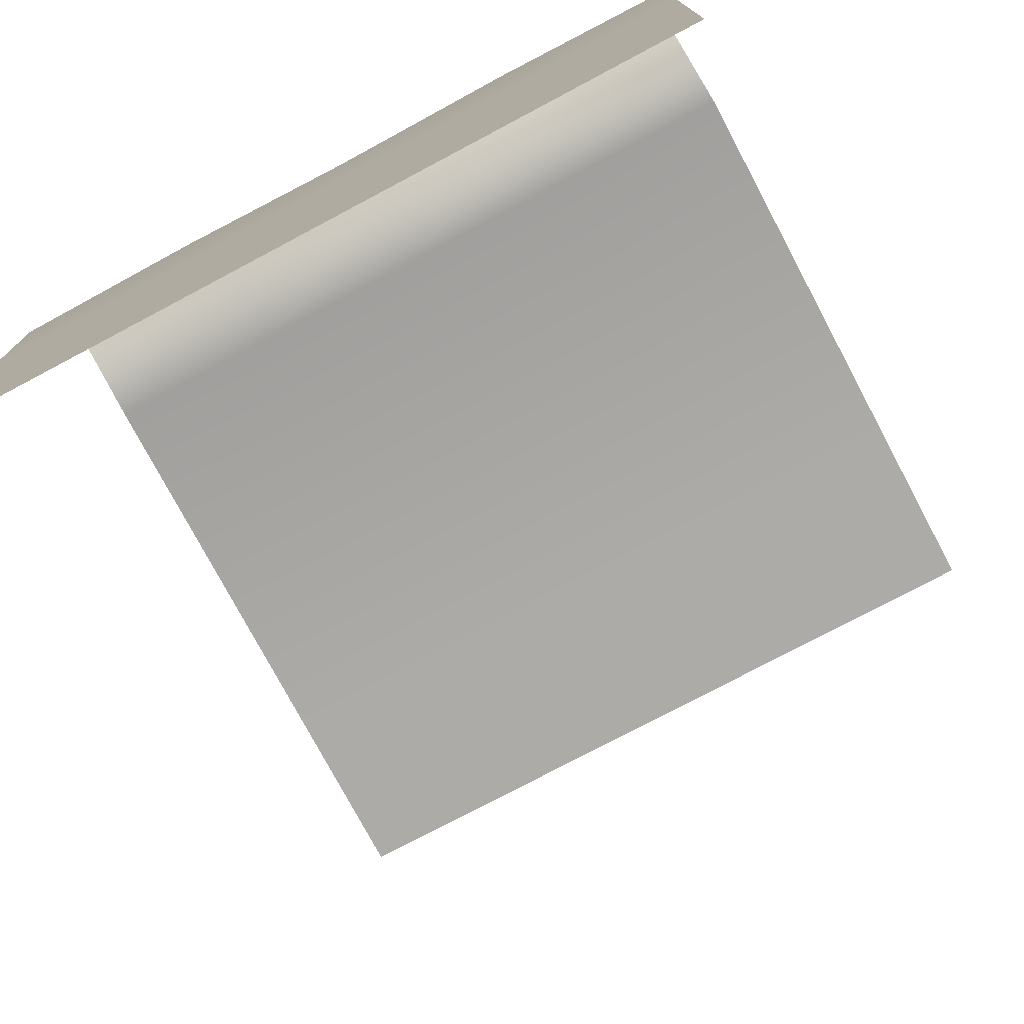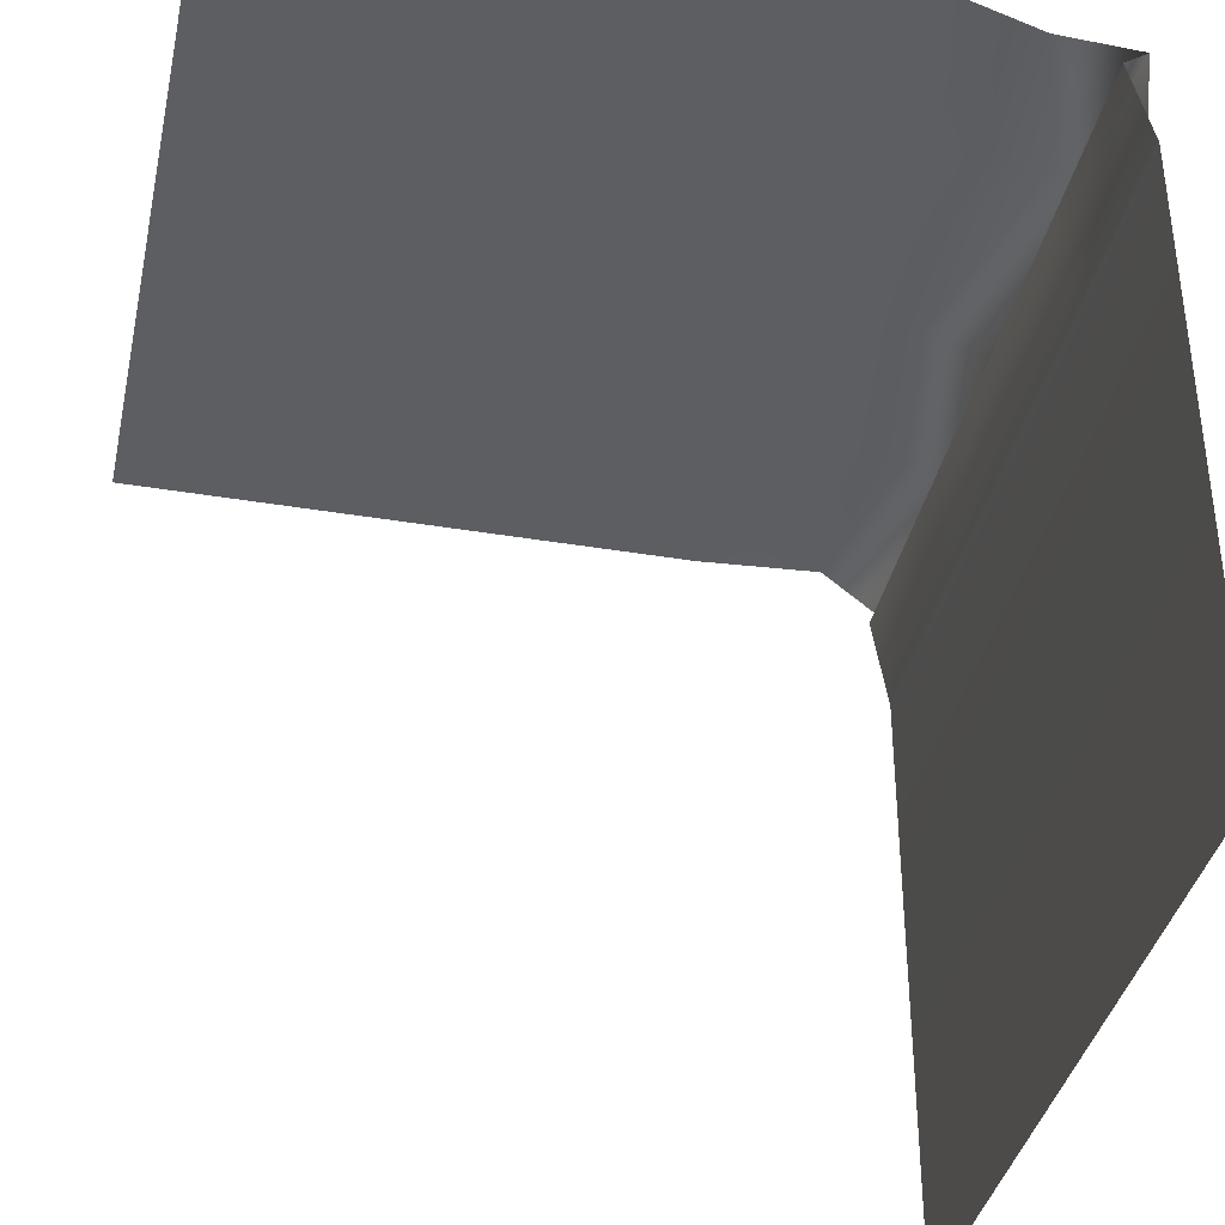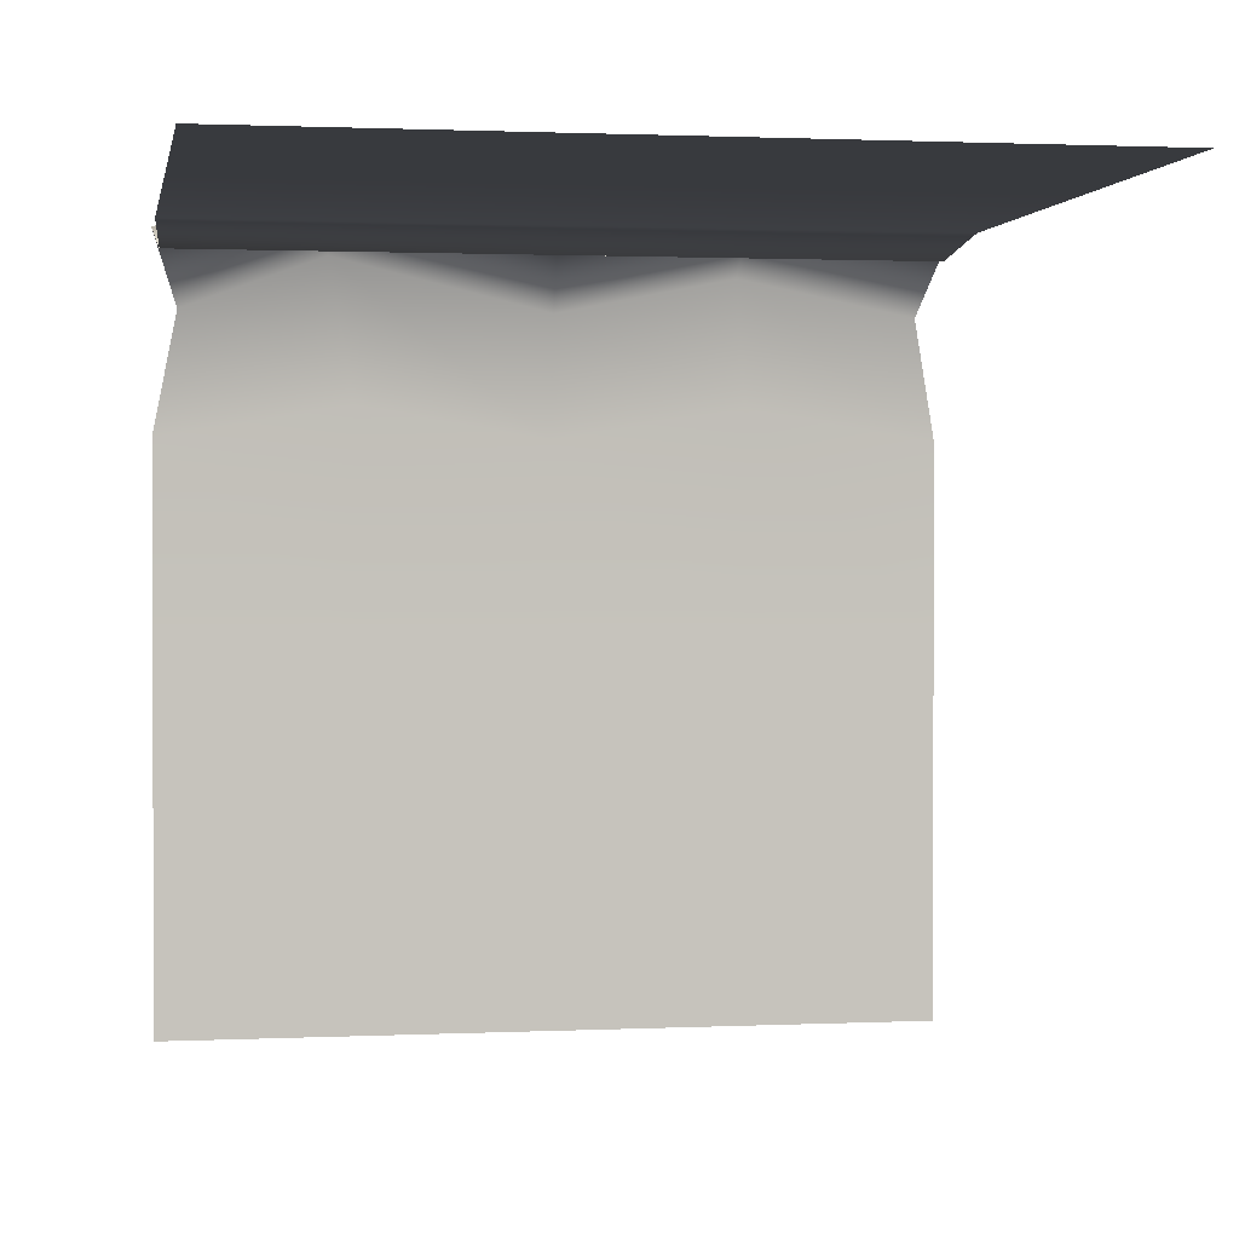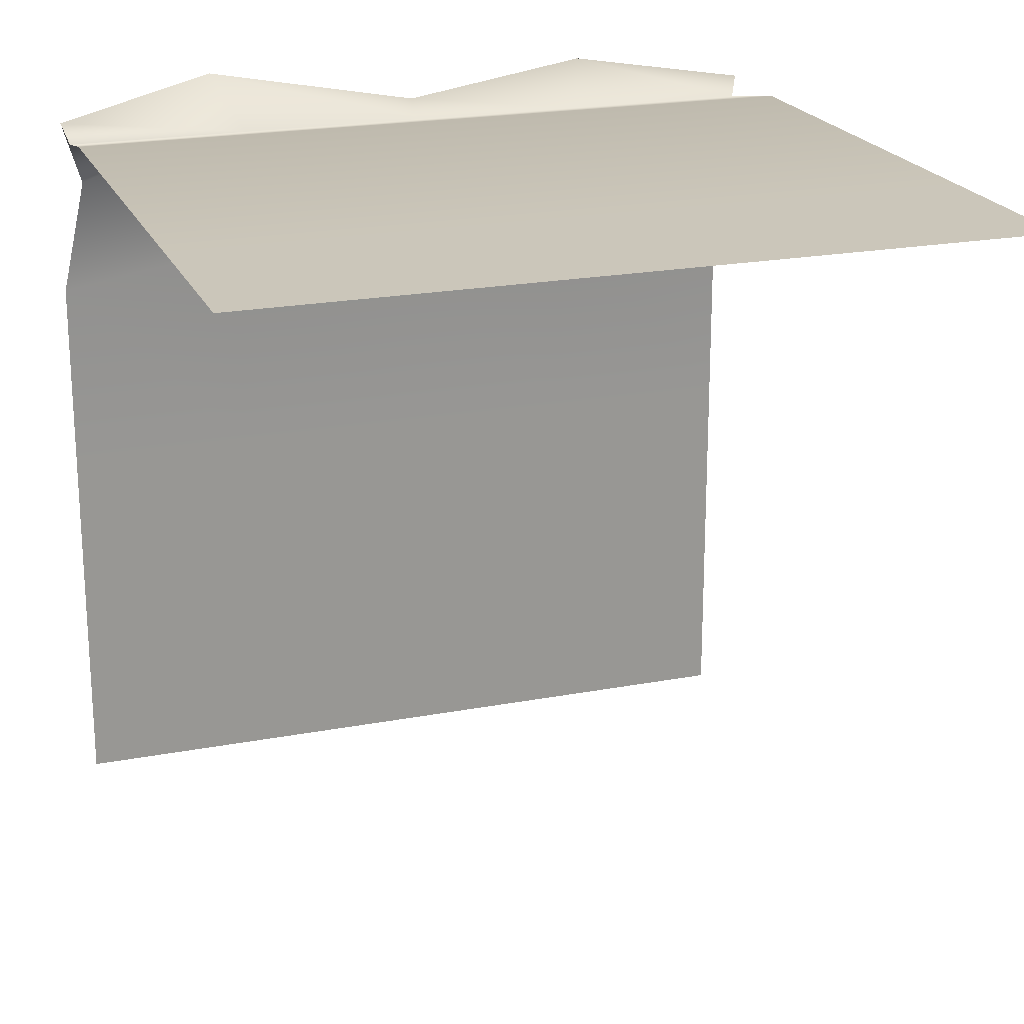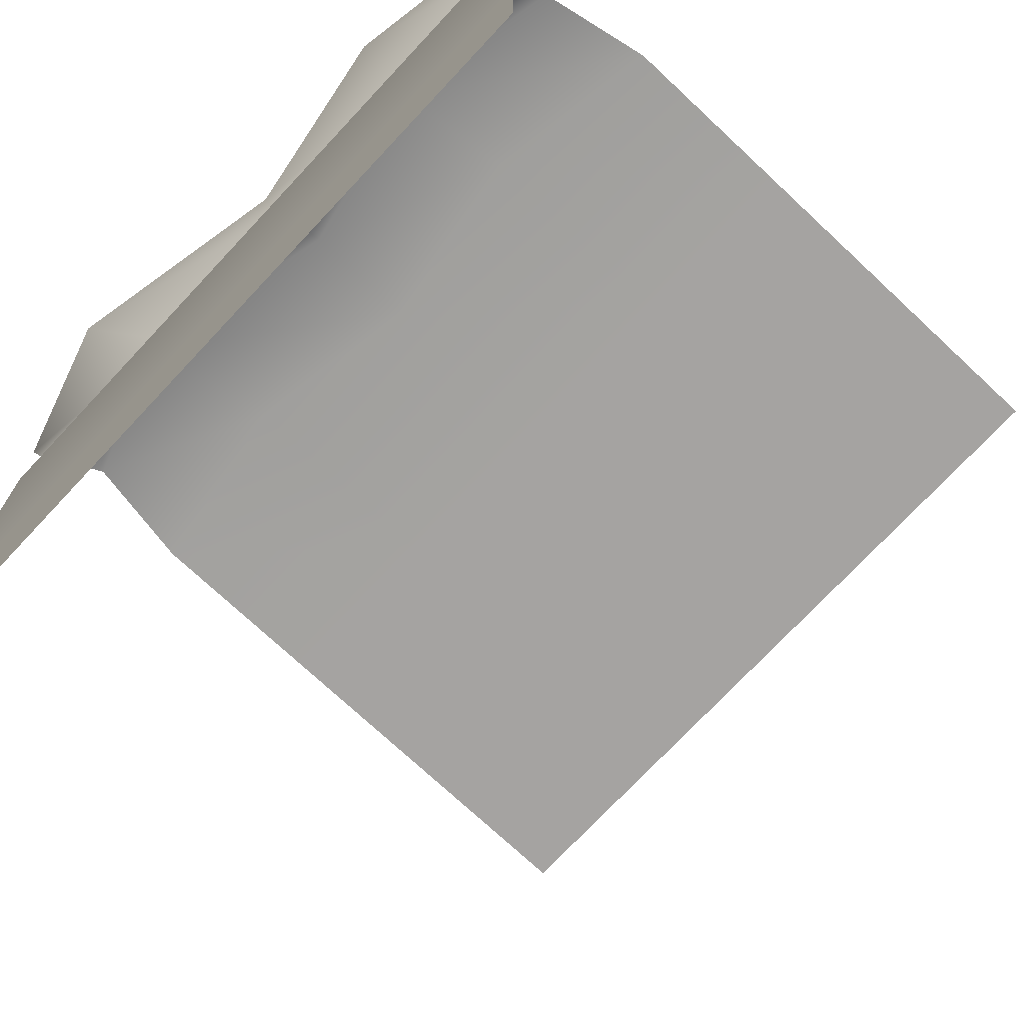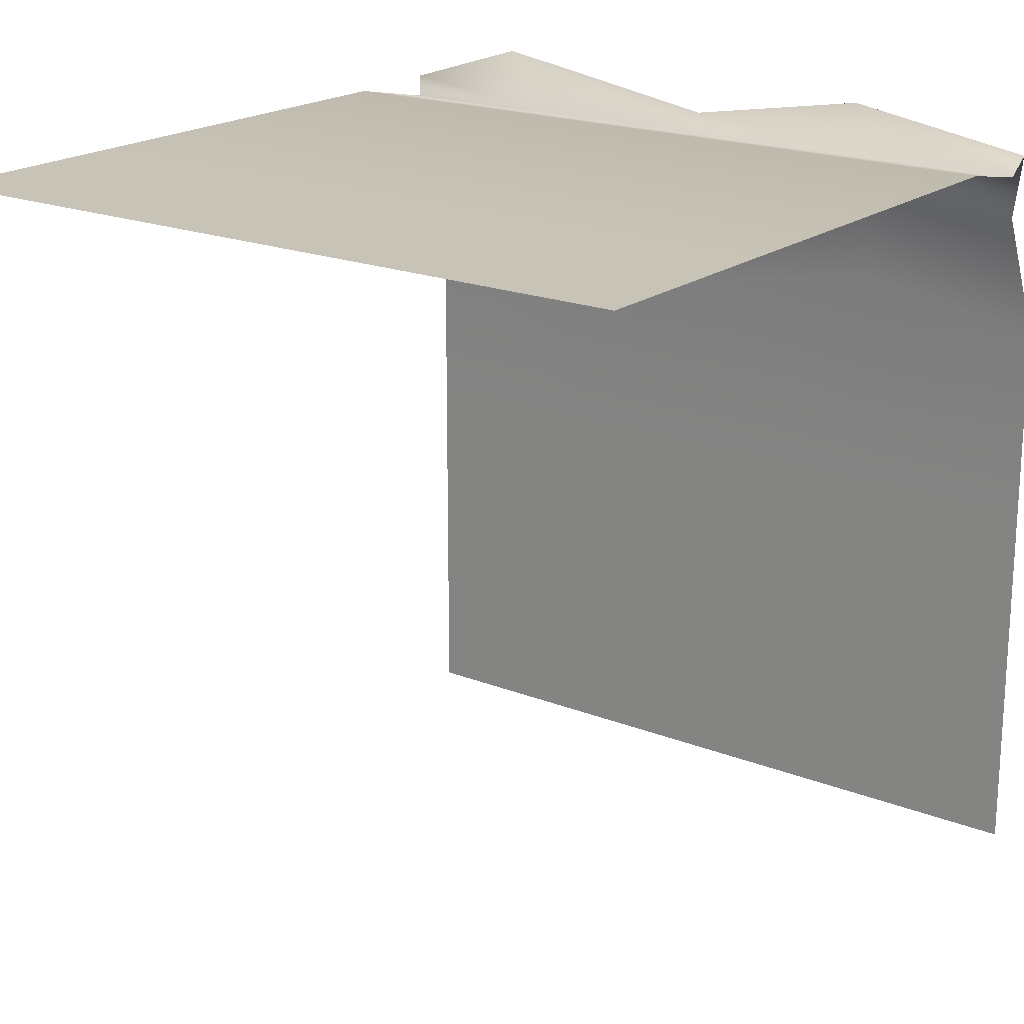
<metadata>
{"format":"obj","ext":"obj","renderer":"f3d","projection":"perspective","resolution":1024,"background":"white","views":[{"elev":-76.2,"azim":-152.0,"up":"+Z"},{"elev":-37.9,"azim":-102.1,"up":"+Y"},{"elev":1.2,"azim":-9.9,"up":"+Z"},{"elev":21.1,"azim":-18.9,"up":"+Z"},{"elev":-73.1,"azim":46.9,"up":"+Y"},{"elev":19.6,"azim":36.5,"up":"+Z"}]}
</metadata>
<code>
o Cube.008_Cube.018
v -16.5 -1 16.5
v -15.48 31.48 13.47
v -16.5 32 -16.5
v 16.5 -1 16.5
v 15.5 31.48 13.47
v 16.5 32 -16.5
v -16.5 7.25 16.5
v -16.5 25.65 16.5
v -16.54 30.07 16.62
v -16.5 32 8.25
v -16.5 32 0
v -16.5 32 -8.25
v -8.25 32 -16.5
v 0 32 -16.5
v 8.25 32 -16.5
v 16.5 32 -8.25
v 16.5 32 0
v 16.5 32 8.25
v 16.54 30.07 16.62
v 16.5 25.65 16.5
v 16.5 7.25 16.5
v -8.25 -1 16.5
v 0 -1 16.5
v 8.25 -1 16.5
v 7.751 31.48 15.03
v 0.007745 31.48 13.47
v -9.344 31.48 15.71
v 8.25 32 -8.25
v 8.25 32 0
v 8.25 32 9.62
v 0 32 -8.25
v 0 32 0
v 0 32 8.25
v -8.25 32 -8.25
v -8.25 32 0
v -8.25 32 9.62
v 8.25 7.25 16.5
v 0 7.25 16.5
v -8.25 7.25 16.5
v 8.25 25.65 16.5
v 0 25.65 16.5
v -8.25 25.65 16.5
v 8.27 30.07 18
v -0.000211 30.07 16.62
v -9.879 28.89 18.67
v -16.24 29.67 15.72
v 16.24 29.67 15.72
v 8.12 29.67 15.72
v 0.000915 29.67 15.72
v -8.119 29.67 15.72
f 45 27 2 9
f 36 10 2 27
f 18 30 25 5
f 30 33 26 25
f 33 36 27 26
f 6 15 28 16
f 16 28 29 17
f 17 29 30 18
f 15 14 31 28
f 28 31 32 29
f 29 32 33 30
f 14 13 34 31
f 31 34 35 32
f 32 35 36 33
f 13 3 12 34
f 34 12 11 35
f 35 11 10 36
f 22 39 7 1
f 39 42 8 7
f 50 45 9 46
f 4 21 37 24
f 24 37 38 23
f 23 38 39 22
f 21 20 40 37
f 37 40 41 38
f 38 41 42 39
f 47 19 43 48
f 48 43 44 49
f 49 44 45 50
f 19 5 25 43
f 43 25 26 44
f 44 26 27 45
f 41 49 50 42
f 40 48 49 41
f 20 47 48 40
f 42 50 46 8

</code>
